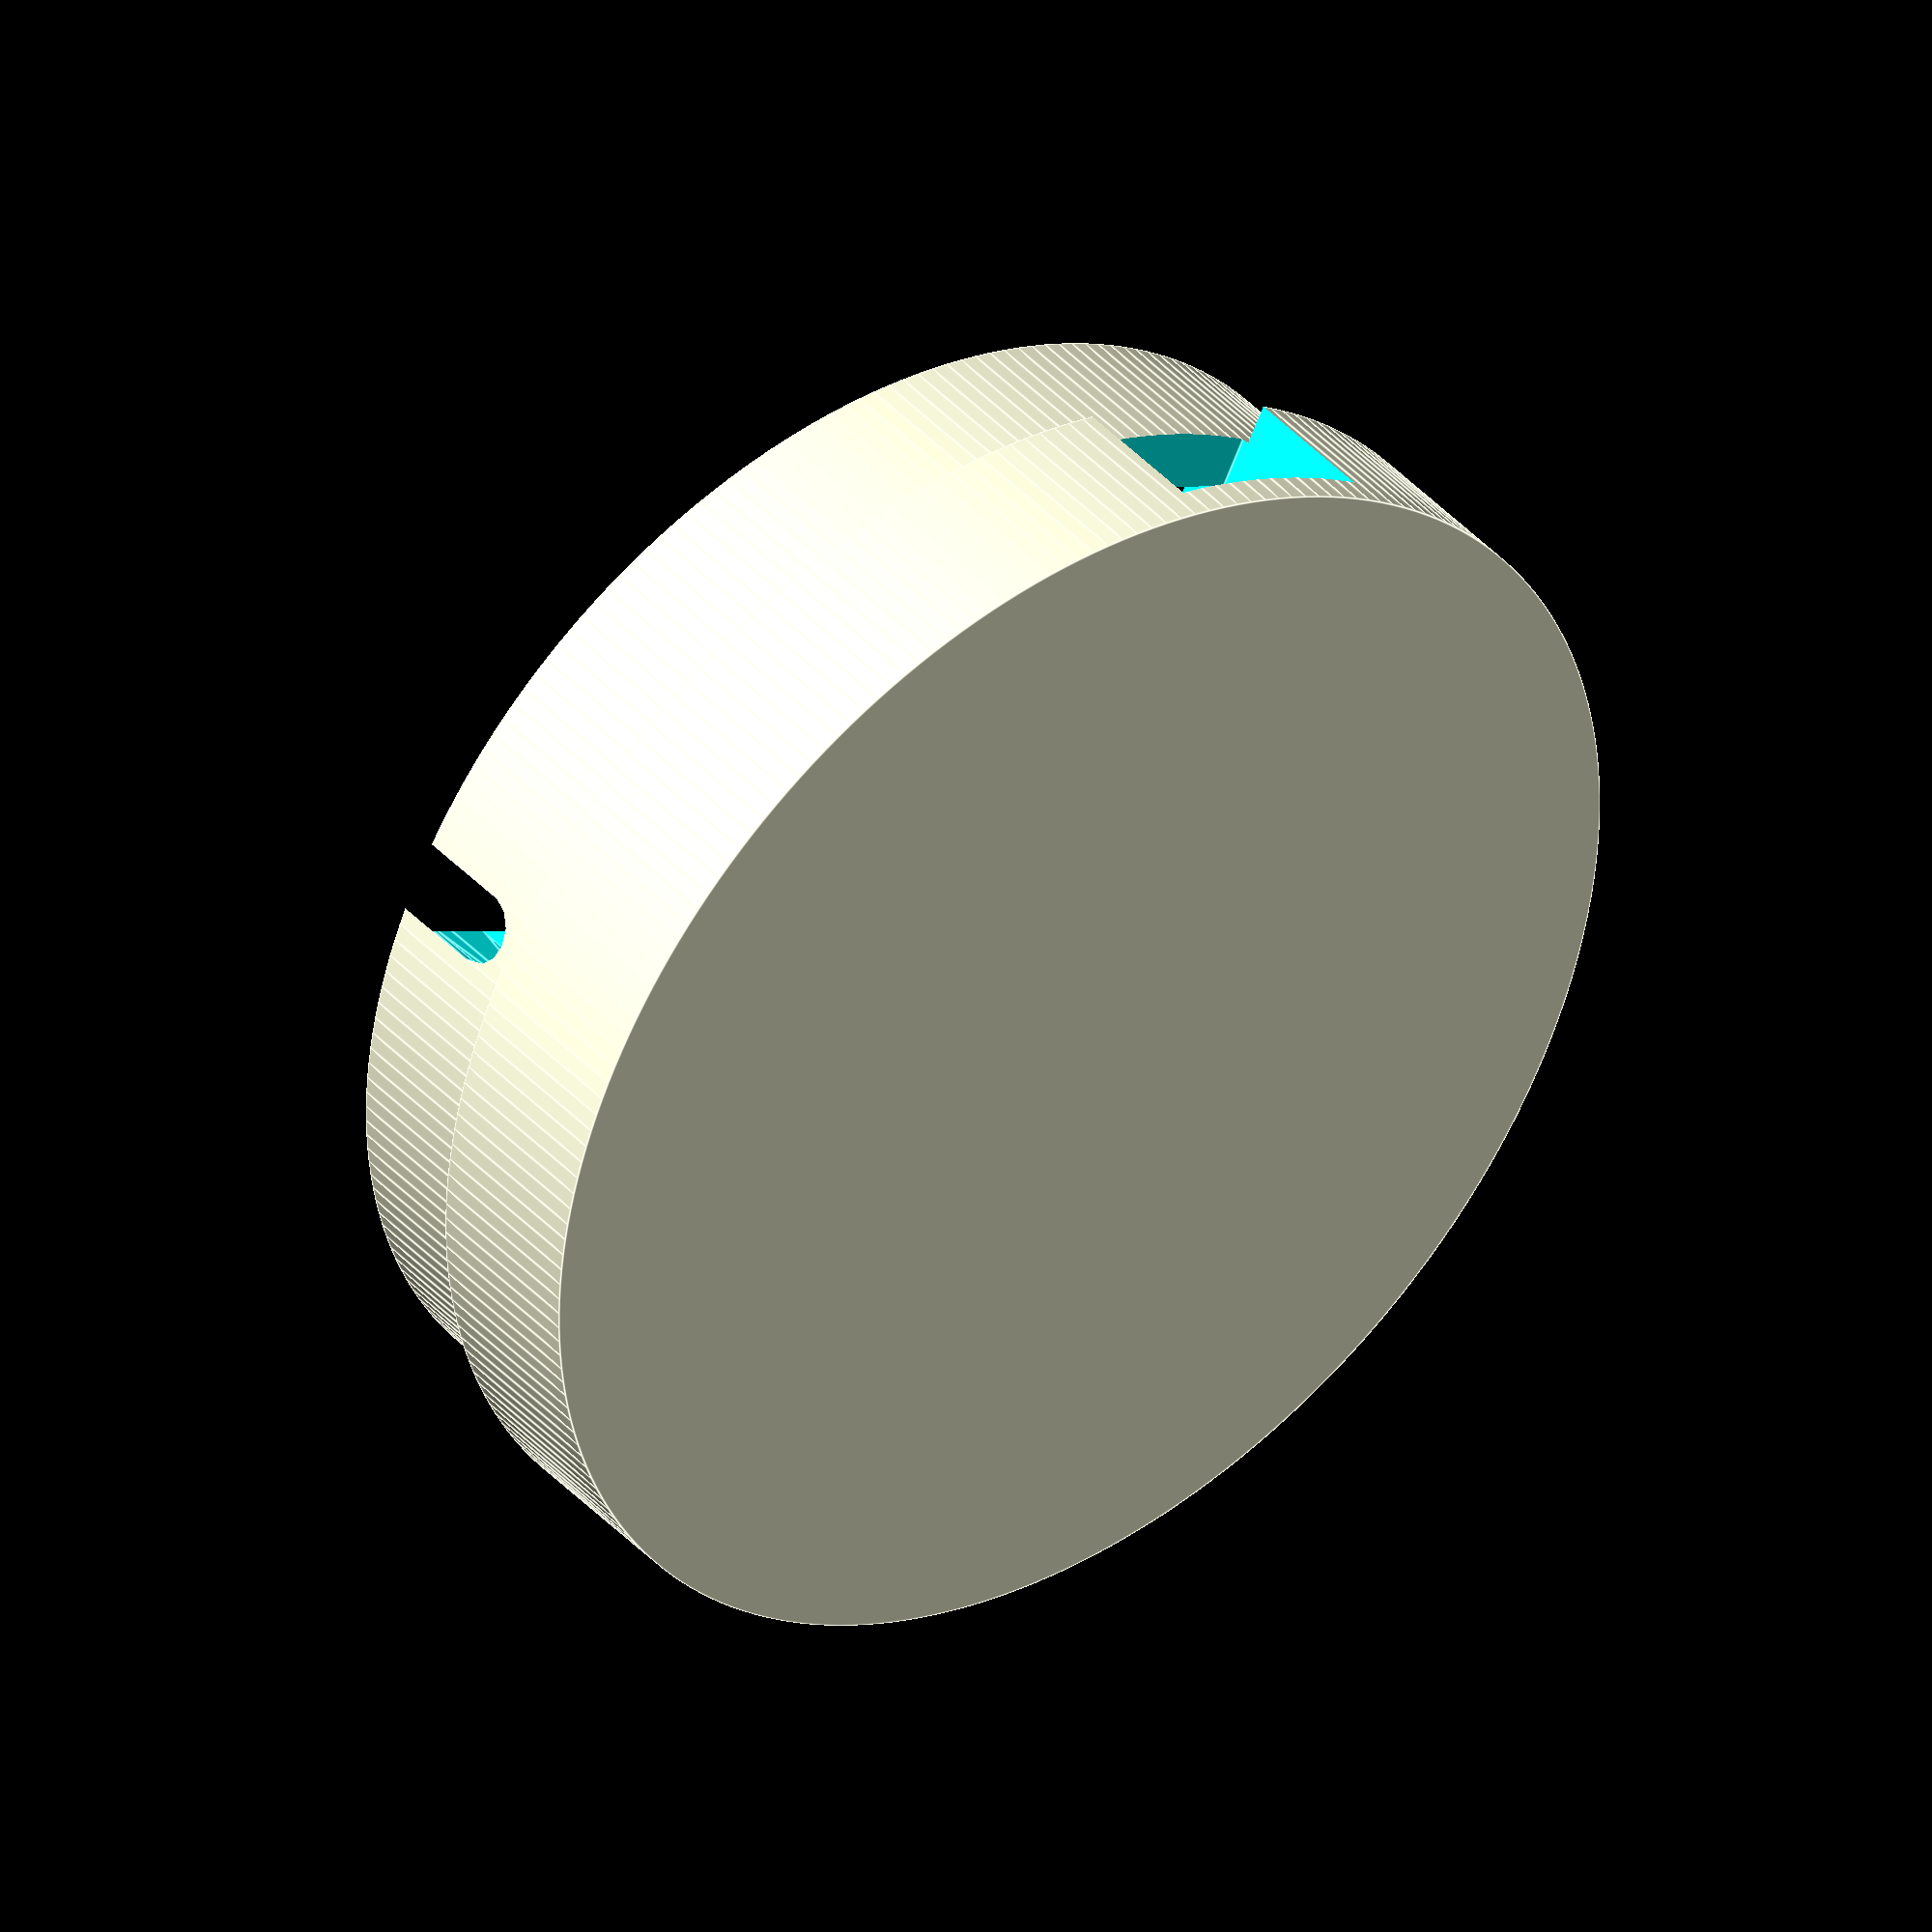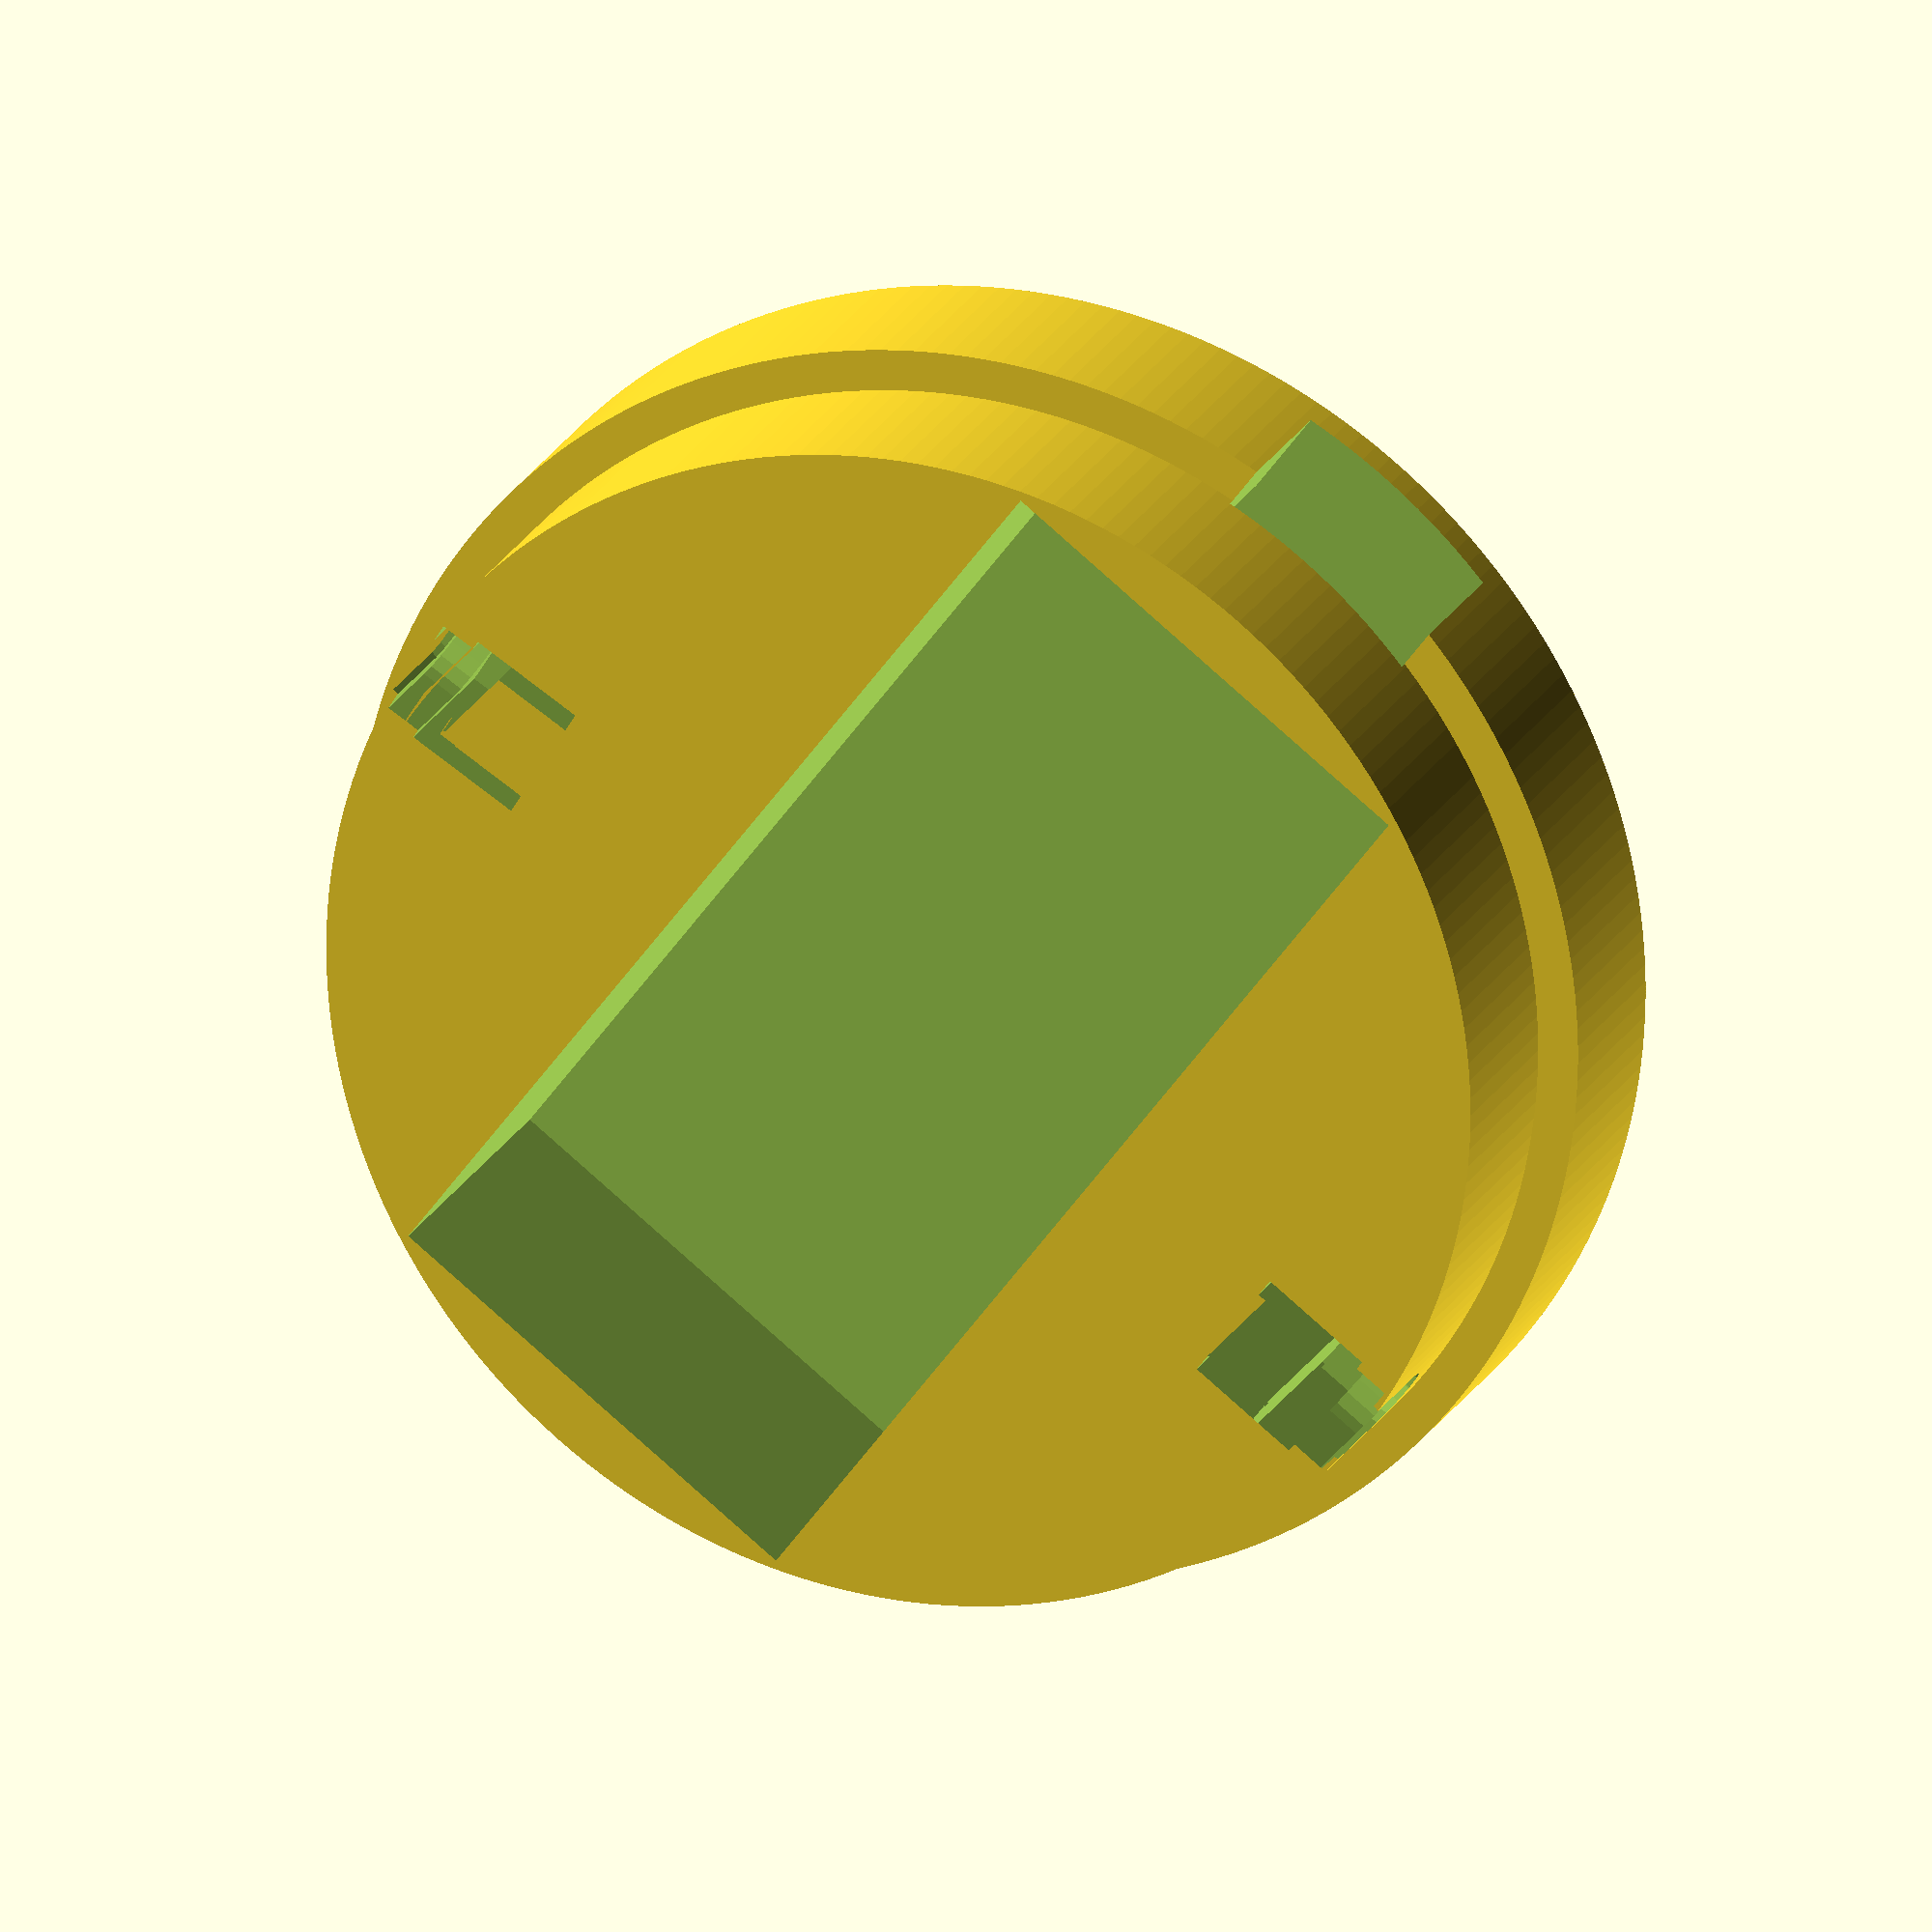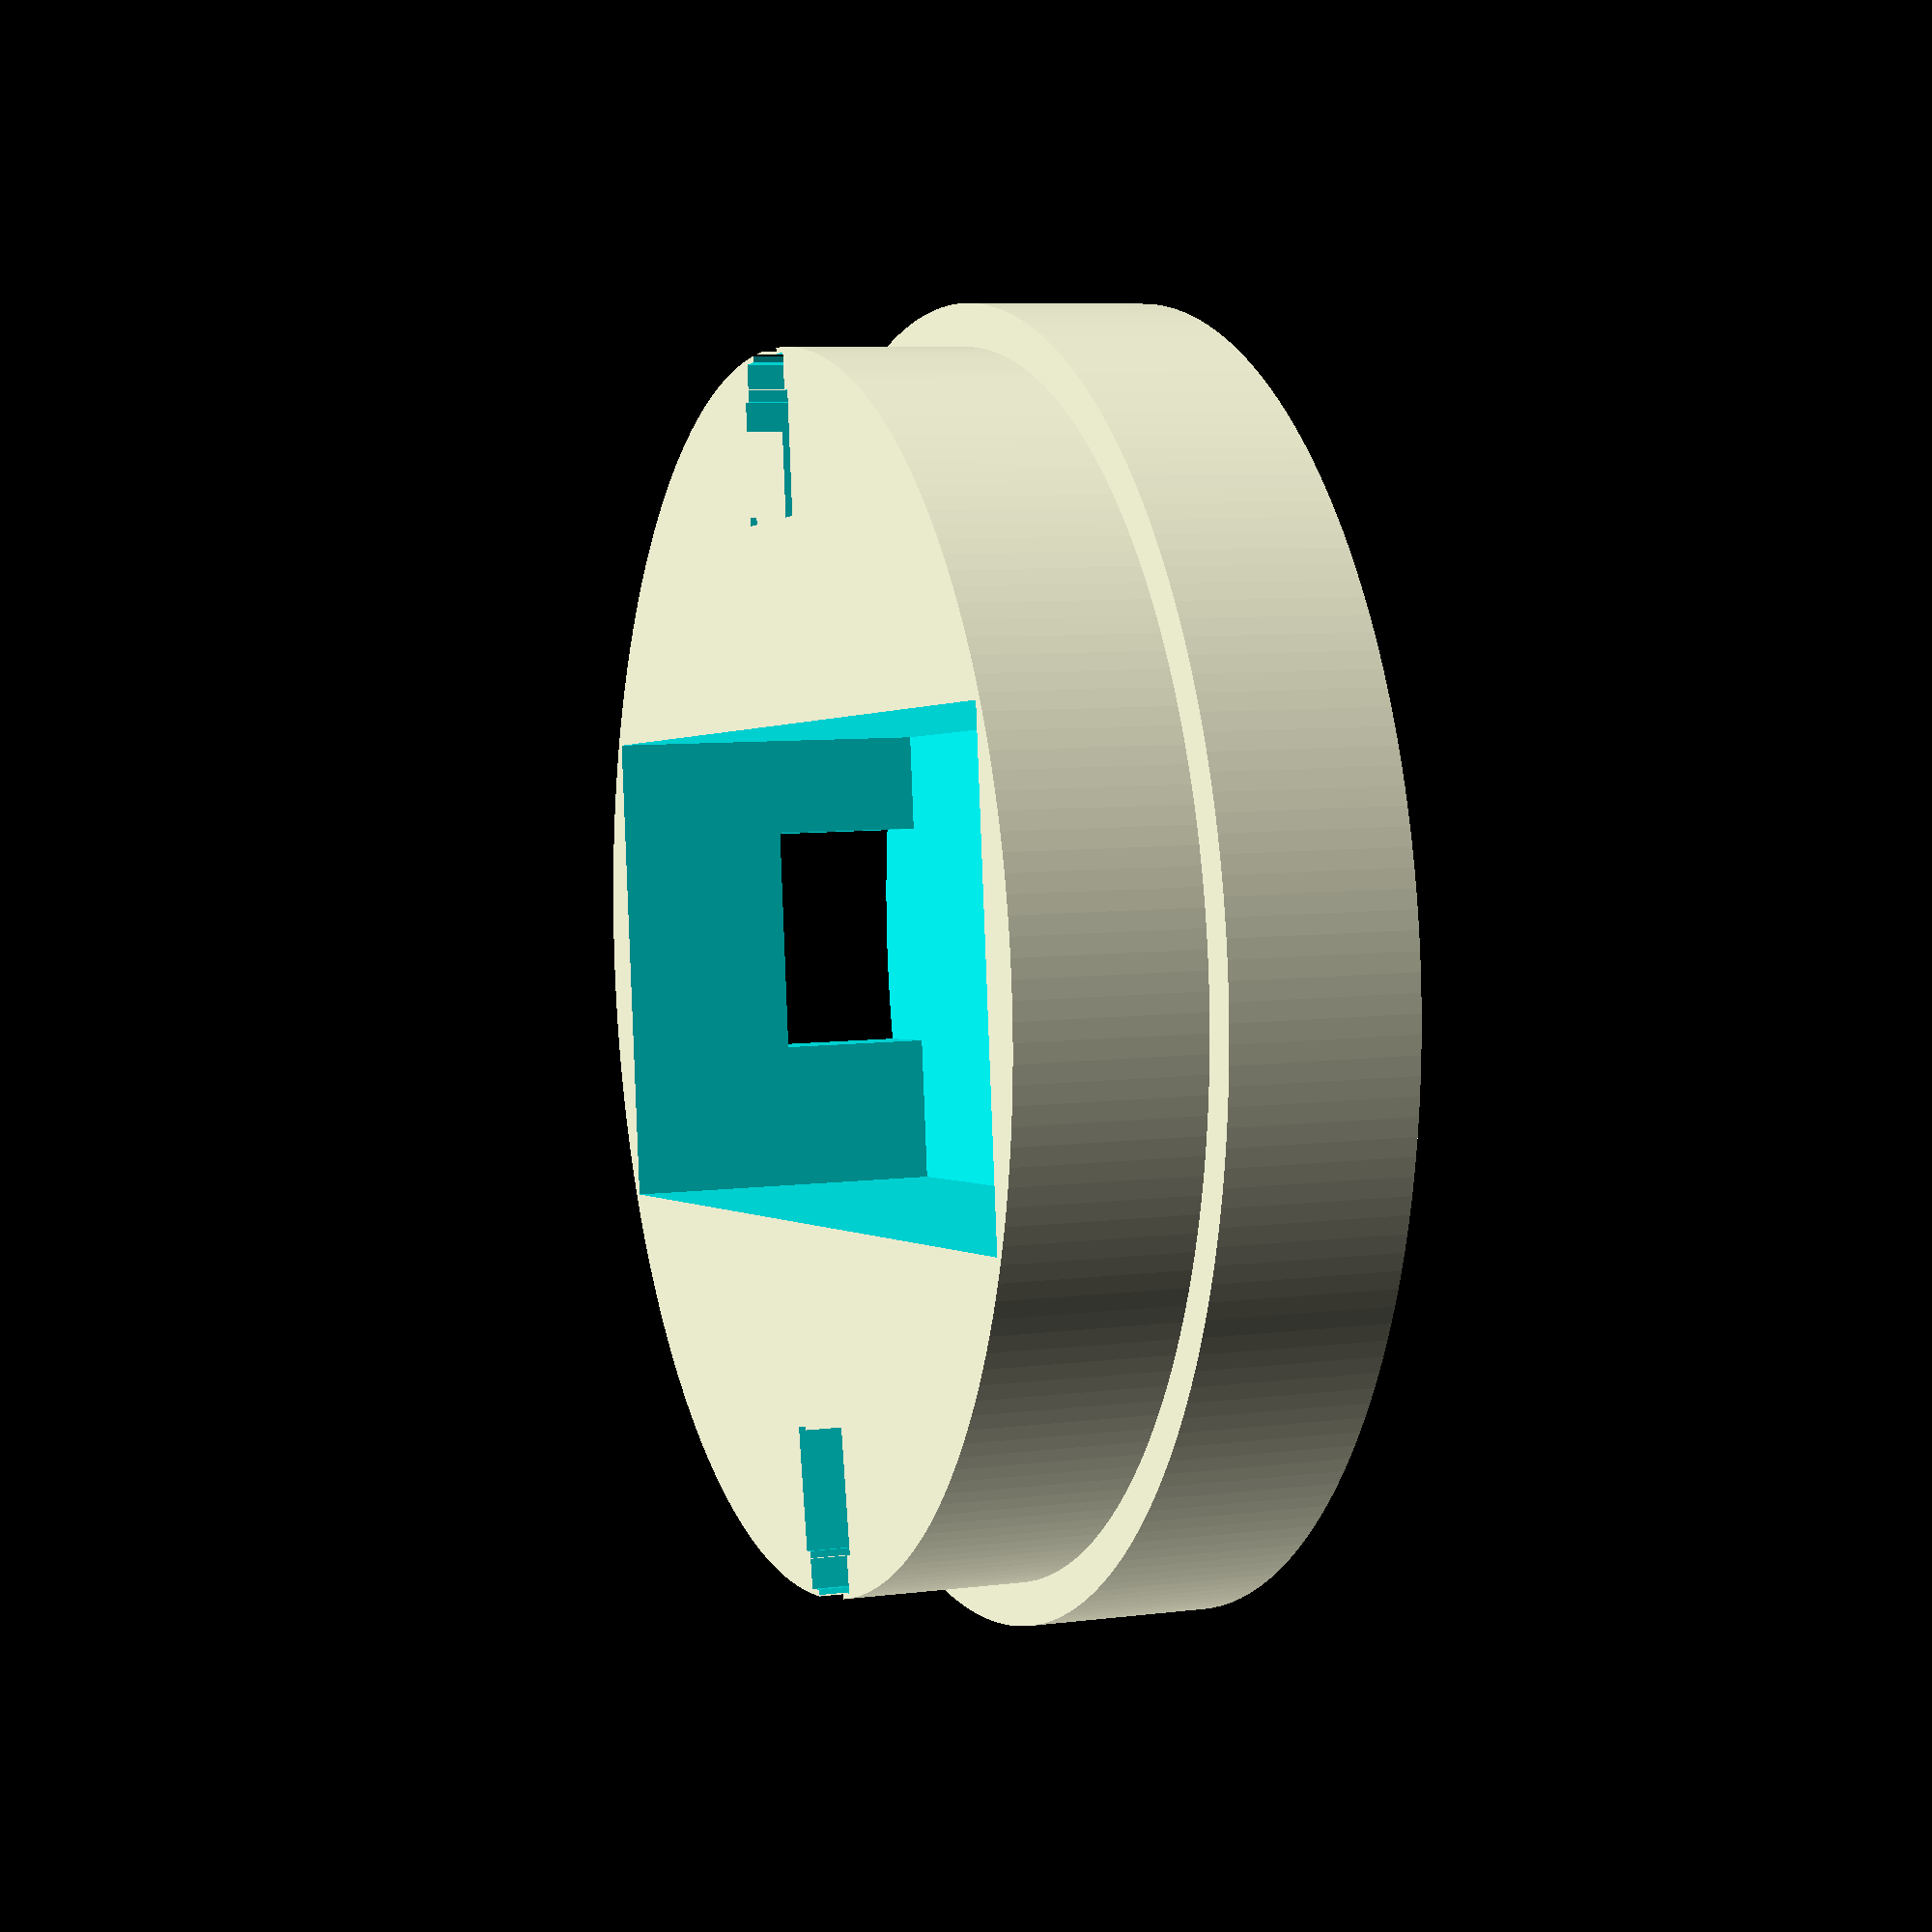
<openscad>

$fs=1;
$fa=1;
$fn=0;

// [width, length, depth]
feather = [23,51,8];
//featherCircuitDepth = 2;
featherMinSize = sqrt(pow(feather[0],2)+pow(feather[1],2));

// Add wing that will hold level shifter, cap, and resistors.
// Not too worried, looks like we'll have plenty of open space.
featherWing = [23, 51, 8]; // 8+?

// SparkFun ESP32 Thing
esp32Thing = [26, 59, 8];
esp32ThingMinSize = sqrt(pow(esp32Thing[0],2) + pow(esp32Thing[1],2));

/*
featherTFTWidth = 65.0;
featherTFTLength = 53;
featherTFTHight = 9.5;
featherTFTMinSize = sqrt(pow(featherTFTWidth,2)+pow(featherTFTLength,2));
*/
ring24_outter = 65.6;
ring24_inner = 52.3;
ring24_thick = 3.6;
ring16_outter = 44.5;
ring16_inner = 31.75;
ring16_thick = 3.6;
ring12_outter = 36.8;
ring12_inner = 23.3;
ring12_thick = 3.6;
ringJ_outter = 23;
ringJ_inner = 0;
ringJ_thick = 3.6;

knobThick=2;
//knobSize=featherMinSize + (knobThick*2);
//knobSize=featherTFTMinSize + (knobThick*2);
knobSize=max(ring24_outter+1, esp32ThingMinSize) + (knobThick*2);
echo(knobSize);
knobHeight=20;
knobGap=0.3;
knobLipWidth=1;
knobLipHeight=1;

bumpSize=3;

baseHeight=10;
baseBumps = 2;

usbMicroBPlug = [12.33,29.1,8.04];
baseBottomThickness = 2;
baseBottomHeight = 10;
circuitGap = 0.4;
circuitGapV = [circuitGap,circuitGap,circuitGap];


useBallSwitch = true;

//rings
module ring(o,i,h) {
	difference(){
			cylinder(h=h, d=o);
		translate([0,0,-0.1])
			cylinder(h=h+0.2, d=i);
	}
}

module ring_support_spoke(width=10, depth=2) {
	difference() {
		translate([-ring24_outter/2,-(width/2),0])
			cube([ring24_outter, width, depth]);
		translate([0,0,-0.1])
			ring(ring24_outter+3, ring24_outter, ring24_thick);
	}
	// edges to hold outer most ring
	difference() {
		translate([-(ring24_outter-1)/2,-(width/2),depth])
			cube([(ring24_outter-1), width, depth]);
		translate([0,0,depth-0.1]) {
			ring(ring24_outter, ring24_inner, ring24_thick);
		}
	// Raised edge to hold 16 ring and support 12 ring
		translate([0,0,depth-0.1])
			ring(ring16_outter, ring16_inner, ring16_thick);

		// Sink into it for the Jewel in center.
		translate([0,0,depth-0.1])
			ring(ringJ_outter, ringJ_inner, ringJ_thick);
	}
}
translate([0,0,knobHeight - ring24_thick - knobLipHeight - 2])
union() {
	ring_support_spoke();
	rotate([0,0,90]) ring_support_spoke();


	%translate([0,0,2]) {
		ring(ring24_outter, ring24_inner, ring24_thick);
		ring(ring16_outter, ring16_inner, ring16_thick);
		//translate([0,0,ring16_thick+1]) ring(ring12_outter, ring12_inner, ring12_thick);
		ring(ringJ_outter, ringJ_inner, ringJ_thick);
	}
}

module ring_of_cyliners(h=5, cr=3, rr=20) {
	pi = 3.1416;
	// How many degrees each cylinder needs at a distance of cr from 0
	degrees = (180 * (cr*2)) / (rr*pi);
	for(step=[0 : degrees : 360]) {
		rotate([0,0,step]) {
			translate([rr,0,-(h/2)]) {
				cylinder(h=h, r=cr);
			}
		}
	}
}

// knob
union() {
	difference(){
		cylinder(h=knobHeight, r=knobSize/2);
		translate([0,0,-knobThick]) {
			cylinder(h=knobHeight+knobThick+1, r=(knobSize/2)-knobThick);
		}
		// Need to make a ring of divits.  So a ring of cylinders cut out.
		translate([0,0,baseHeight/2])
			ring_of_cyliners(h=bumpSize, cr=(bumpSize/2), rr=(knobSize/2)-(knobThick), $fs=0.1);

		// Only baseBumps divits need to be full height.
		for(step=[0 : (360/baseBumps) : 360]) {
			rotate([0,0,step]) {
				translate([(knobSize/2)-(knobThick),0,-0.1]) {
					cylinder(h=baseHeight/2, r=(bumpSize/2), $fs=0.1);
				}
			}
		}

		%for(step=[0 : (360/baseBumps) : 360]) {
			rotate([0,0,step]) {
				translate([(knobSize/2)-(knobThick)-knobGap,0,baseHeight/2]) {
					sphere(d=bumpSize);
				}
			}
		}
	}
	// Upper lip
	difference(){
		translate([0,0,knobHeight])
			cylinder(h=knobLipHeight, r=knobSize/2);
		translate([0,0,knobHeight-0.1])
			cylinder(h=knobLipHeight+0.2, r2=knobSize/2-knobLipWidth-knobThick, r1=knobSize/2-knobLipWidth);
	}
}

// base
module slice(r = 10, deg = 30) {
	degn = (deg % 360 > 0) ? deg % 360 : deg % 360 + 360;
	difference() {
		circle(r);
		if (degn > 180) intersection_for(a = [0, 180 - degn]) rotate(a) translate([-r, 0, 0]) square(r * 2);
		else union() for(a = [0, 180 - degn]) rotate(a) translate([-r, 0, 0]) square(r * 2);
	}
}
module curve_edge(r=10,h=5,deg=90,thick=1) {
	if ( version_num() < 20170208 ) {
		// curve_edge() is currently very cpu intensive.
		difference() {
			linear_extrude(height=h, center=false, convexity=10, twist=0, slices=20) {
				slice(r,deg);
			}
			translate([0,0,-0.5])
				rotate([0,0,0.5])
				linear_extrude(height=h+1, center=false, convexity=10, twist=0, slices=20) {
					slice(r-thick,deg+1);
				}
		}
	} else {
		// This is much faster.
		rotate_extrude(angle=-deg, convexity = 10) {
			translate([r-thick,0,0])
				square([thick, h]);
		}
	}
}

module ballSwitch() {
	union() {
		//%cube([7.2, 7.2, 10.5]);
		translate([0.5,0,4.5]) {
			translate([3.5,3.5,1.9]) {
				cylinder(r=3,h=2.1);
				translate([0,0,2])
					sphere(r=2);
			}
			cube([7,7,2]);
		}
		// pins
		cube([0.5,1,4.5]);
		translate([0,6,0]) cube([0.5,1,4.5]);
		translate([7.5,0,0]) cube([0.5,1,4.5]);
		translate([7.5,6,0]) cube([0.5,1,4.5]);
	}
}

!union() {
	difference() {
		union() {
			cylinder(h=baseHeight, r=(knobSize/2)-(knobThick)-knobGap);

			// Add the bumps for clicking
			if (useBallSwitch) {
			} else {
				for(step=[0 : (360/baseBumps) : 360]) {
					rotate([0,0,step]) {
						translate([(knobSize/2)-(knobThick)-knobGap,0,baseHeight/2]) {
							sphere(d=bumpSize, $fs=0.1);
						}
					}
				}
			}

			// Bottom Base.
			translate([0,0,-baseBottomHeight]) {
				cylinder(h=baseBottomHeight,r=knobSize/2);
			}
		}

		if (useBallSwitch) {
			// FIXME: One needs to be on the ridge of a divit while the other is inside.
			//for(step=[0 : (360/baseBumps) : 360]) {
			for(step=[0, 185]) { // What is the right degree? How to math it?
				rotate([0,0,step]) {
					translate([(knobSize/2)-(knobThick)-knobGap-9,-3.5,baseHeight/2+3.5]) {
						minkowski() {
							rotate([0,90,0]) ballSwitch();
							cube([0.1,0.1,baseHeight]);
						}
						/*hull() {
							rotate([0,90,0]) ballSwitch();
							translate([0,0,baseHeight/2]) rotate([0,90,0]) ballSwitch();
						}*/
					}
				}
			}
		} else {
			// Cutout for spring tabs.
			for(step=[10 : (360/baseBumps) : 370]) {
				rotate([0,0,step]) {
					translate([(knobSize/2)-knobThick-knobGap-2,0,0]) {
						cube([2,1,baseHeight+1]);
					}
					curve_edge(r=knobSize/2-knobThick-knobGap-1, h=baseHeight+1, deg=45);
					translate([0,0,-0.5])
						curve_edge(r=knobSize/2-knobThick-knobGap+0.1, h=1.5, deg=45, thick=2.1);
				}
			}
		}

		// Cutout for circuits.
		translate([-(esp32Thing[0]+circuitGap)/2, -(esp32Thing[1]+circuitGap)/2, -baseBottomHeight+baseBottomThickness])
			resize([0,0,baseBottomHeight+baseHeight])
				cube(esp32Thing+circuitGapV);

		//translate([-(feather[0]+0.4)/2, -(feather[1]+0.4)/2, -baseBottomHeight+baseBottomThickness])
			//cube([feather[0]+0.4, feather[1]+0.4, baseHeight+baseBottomHeight]);
		// TODO: cut out for USB port.
		translate([-(10)/2, (feather[1]+0.4)/2-1, -baseBottomHeight+baseBottomThickness])
				cube(usbMicroBPlug+circuitGapV);
	}
}



// vim: set ai sw=2 ts=2 :

</openscad>
<views>
elev=139.8 azim=153.3 roll=37.6 proj=o view=edges
elev=158.1 azim=216.5 roll=158.7 proj=o view=solid
elev=352.9 azim=263.7 roll=69.5 proj=p view=wireframe
</views>
